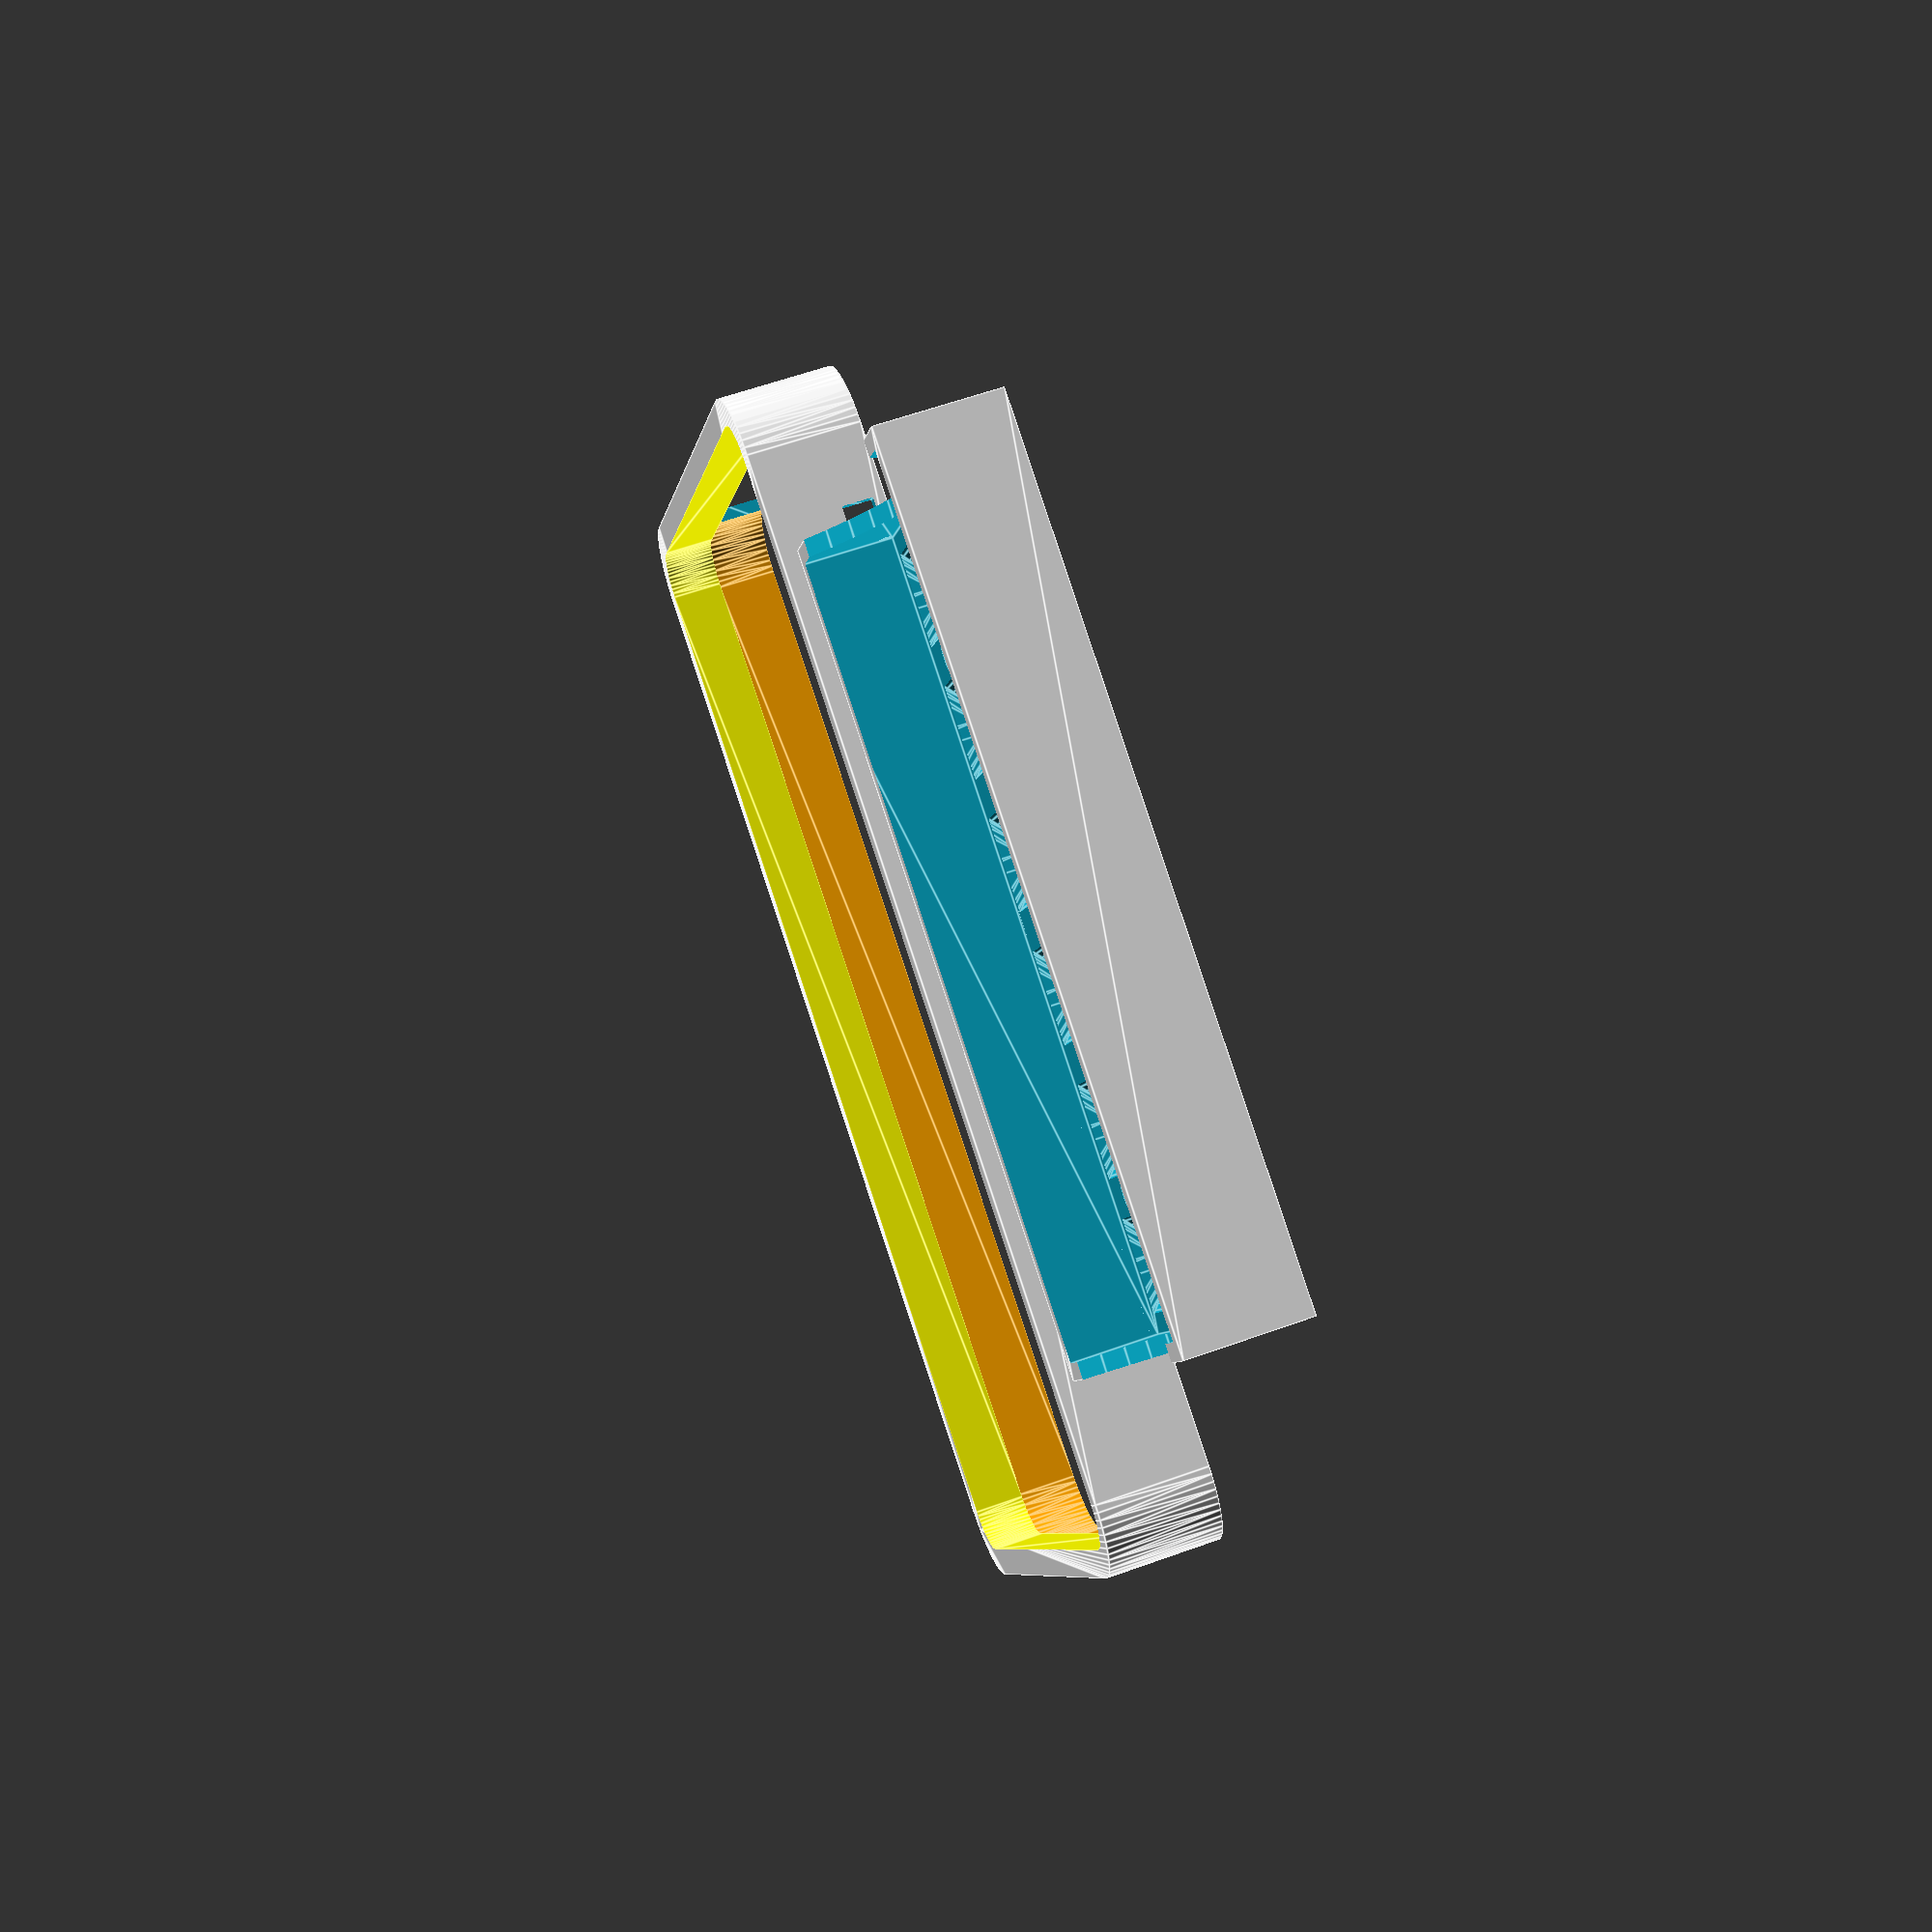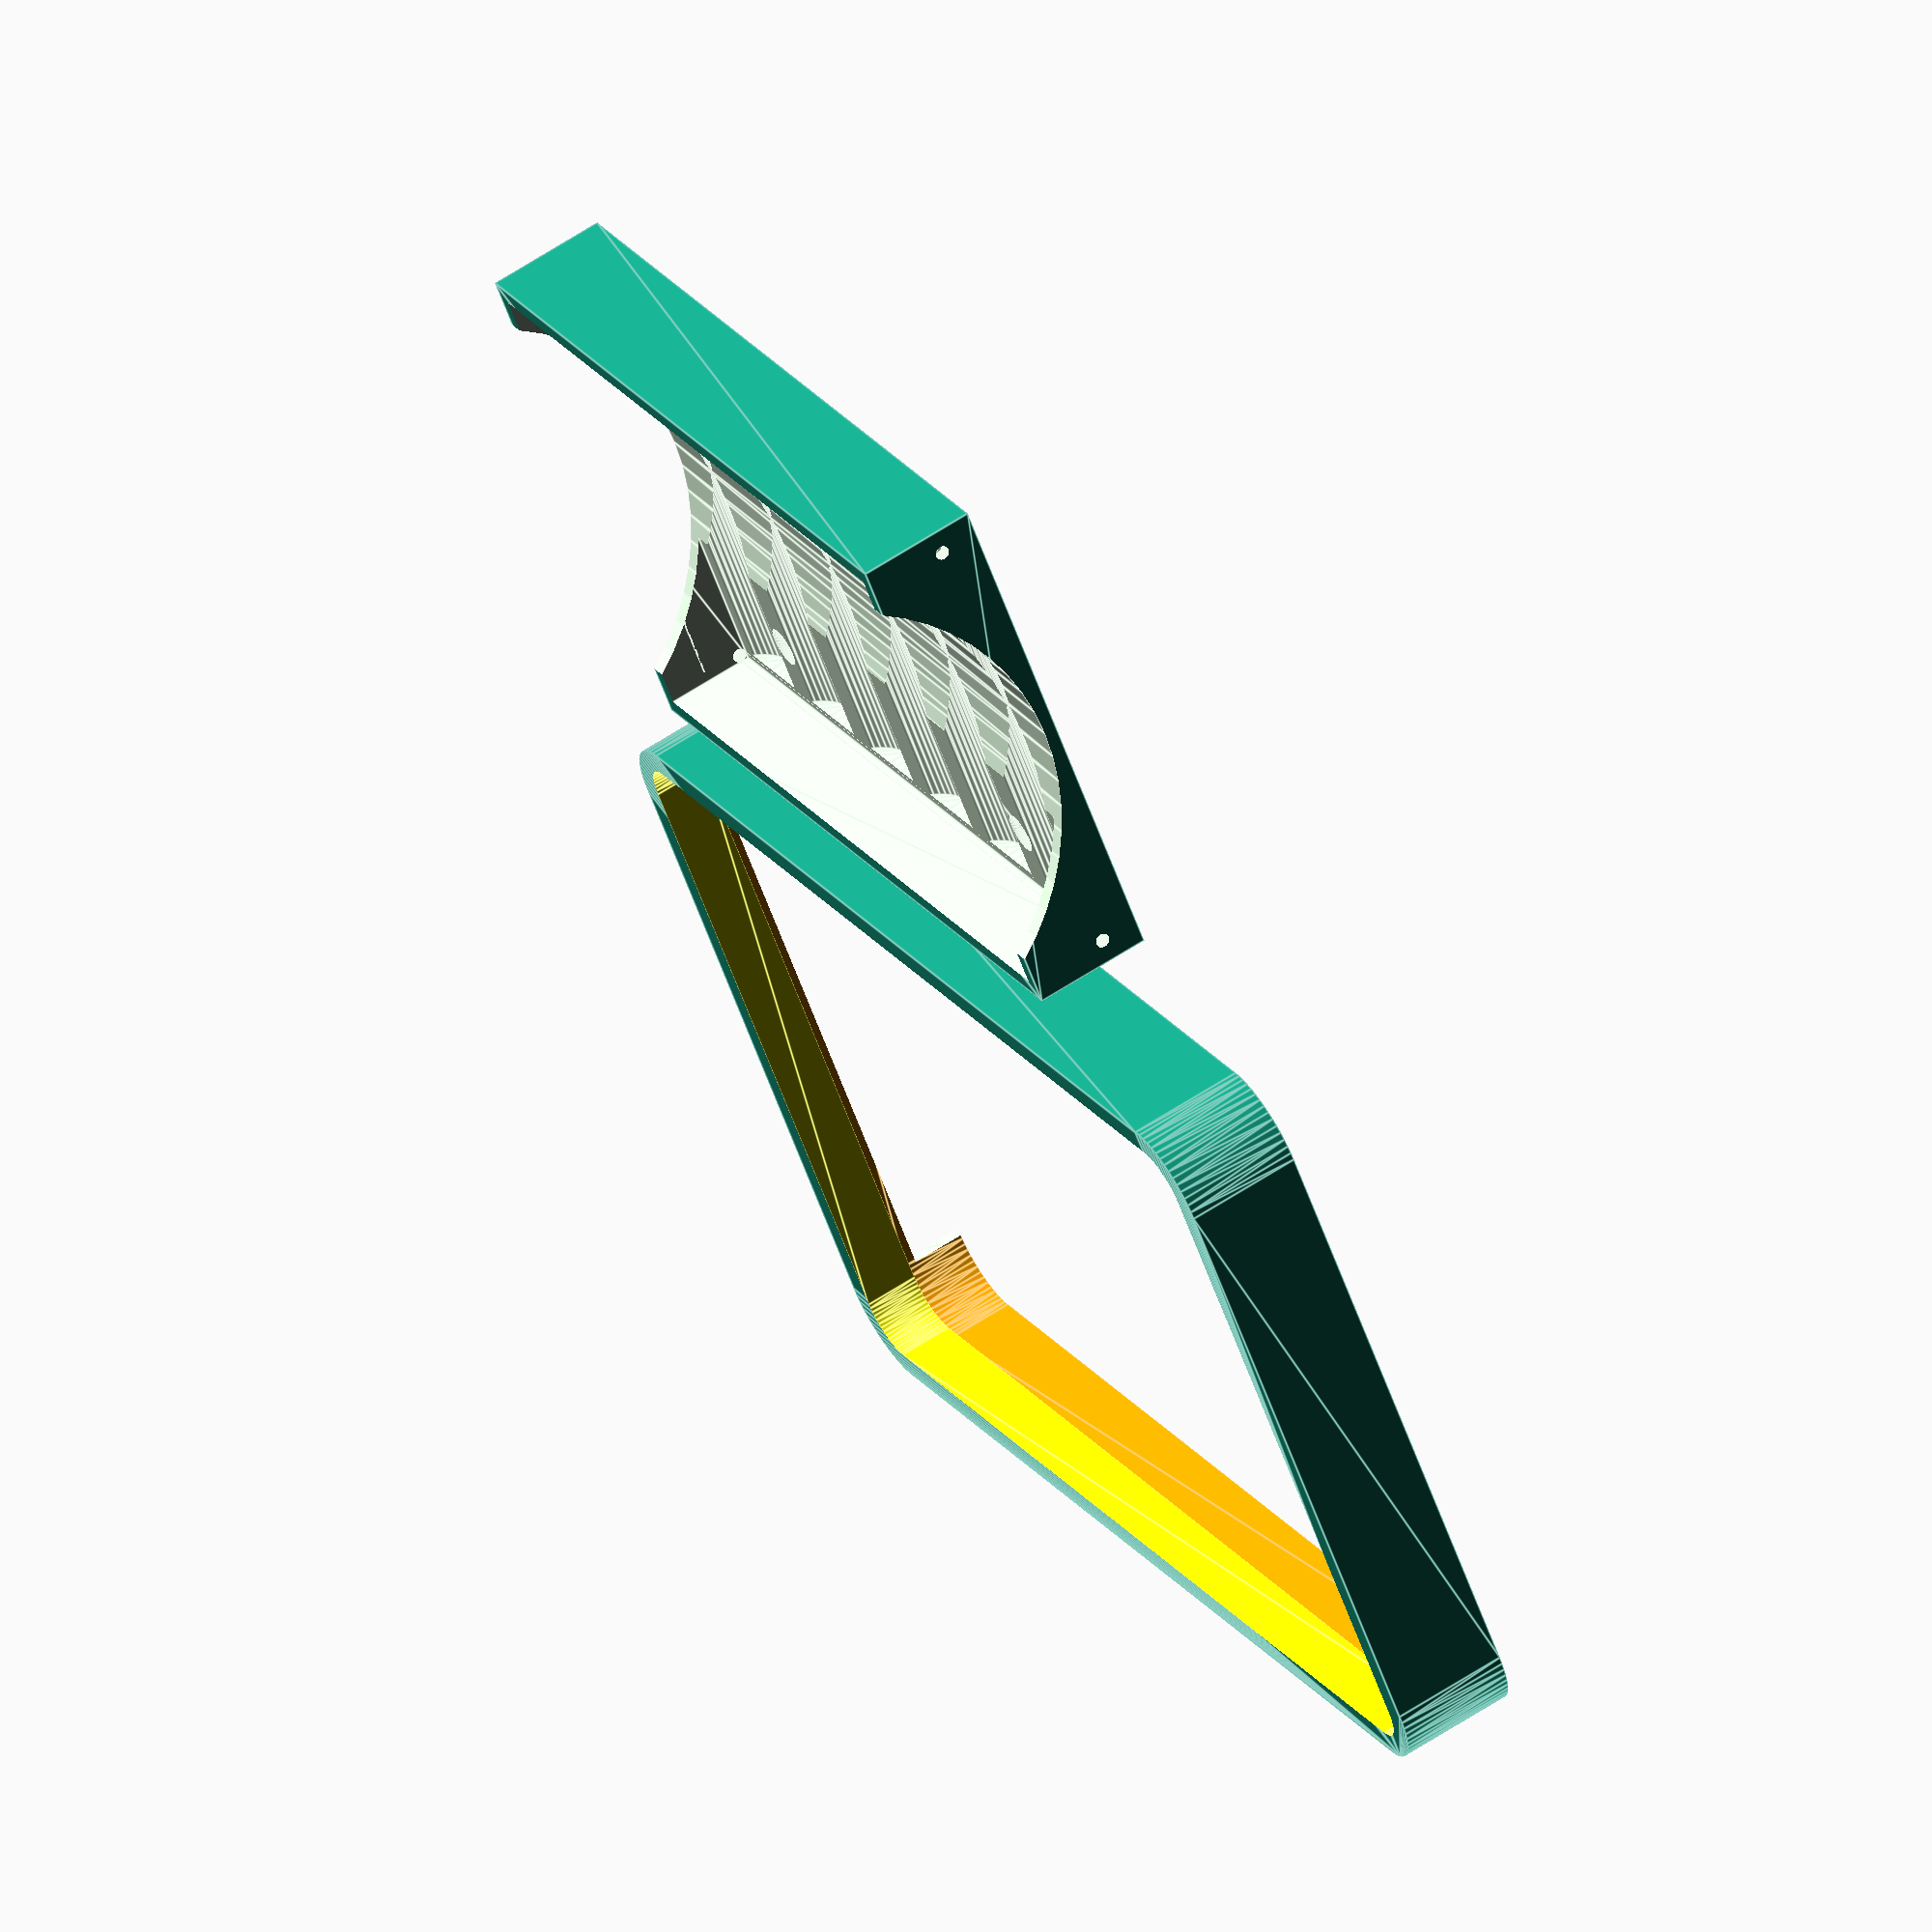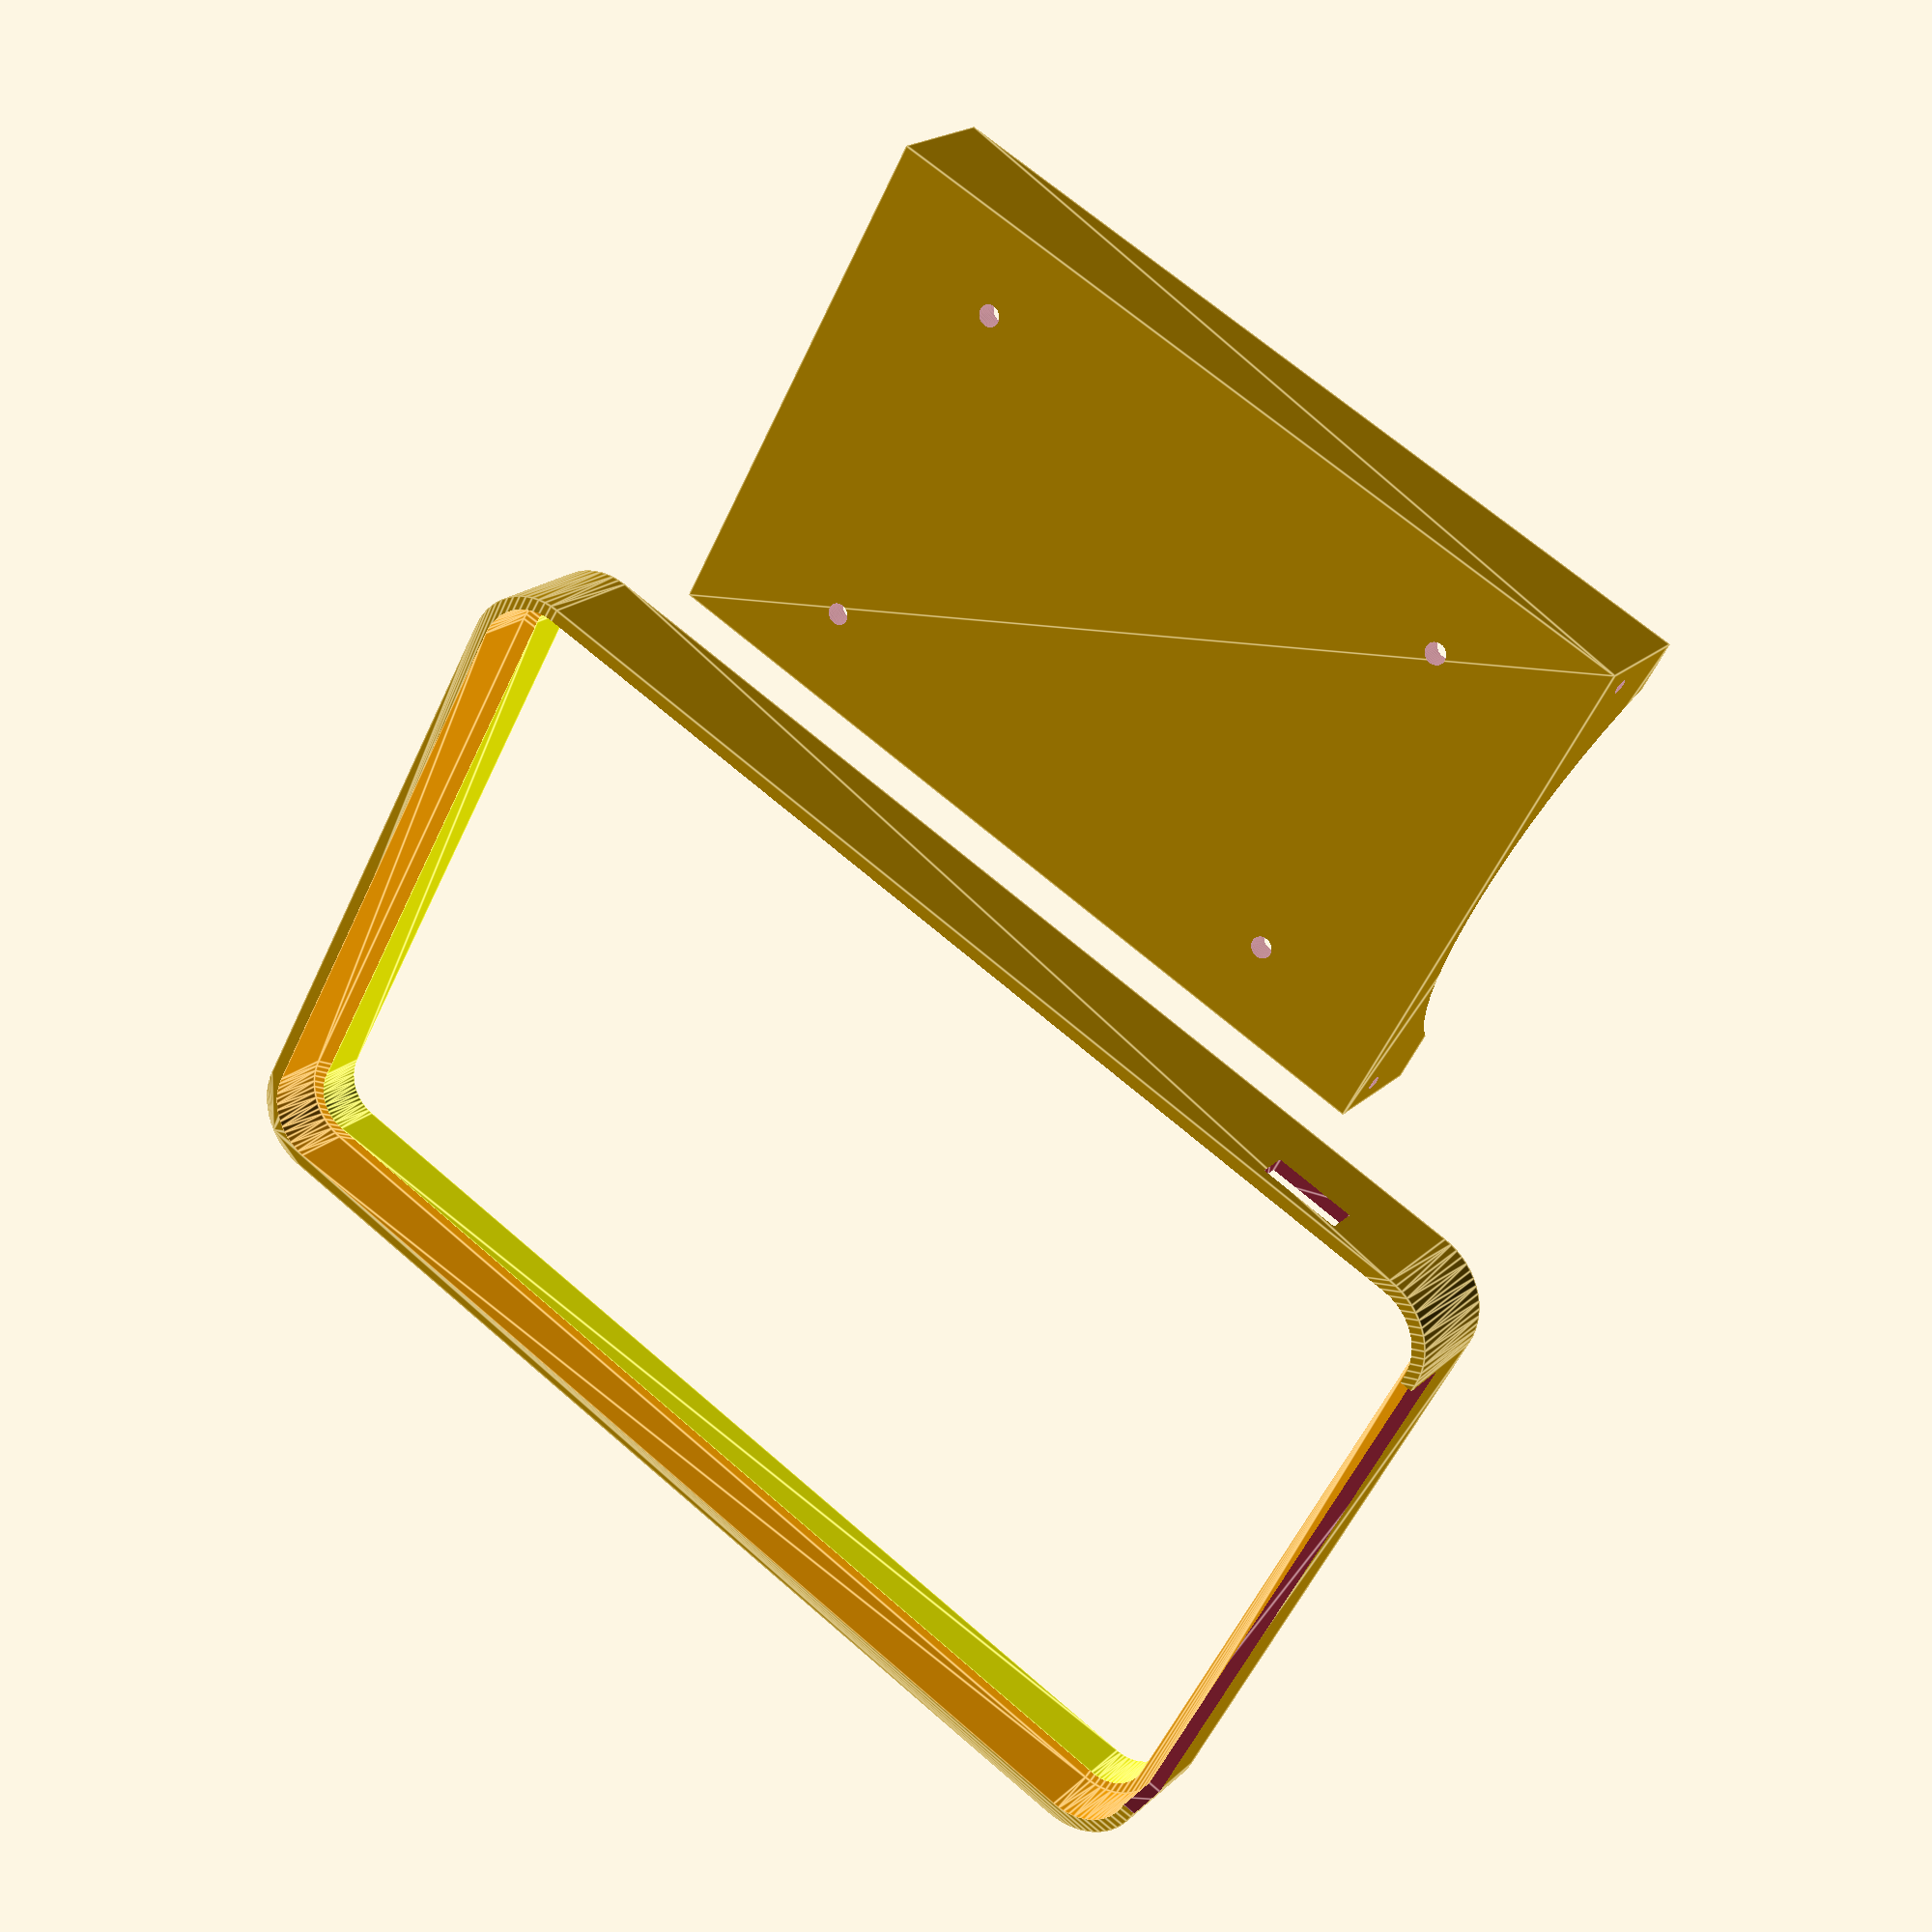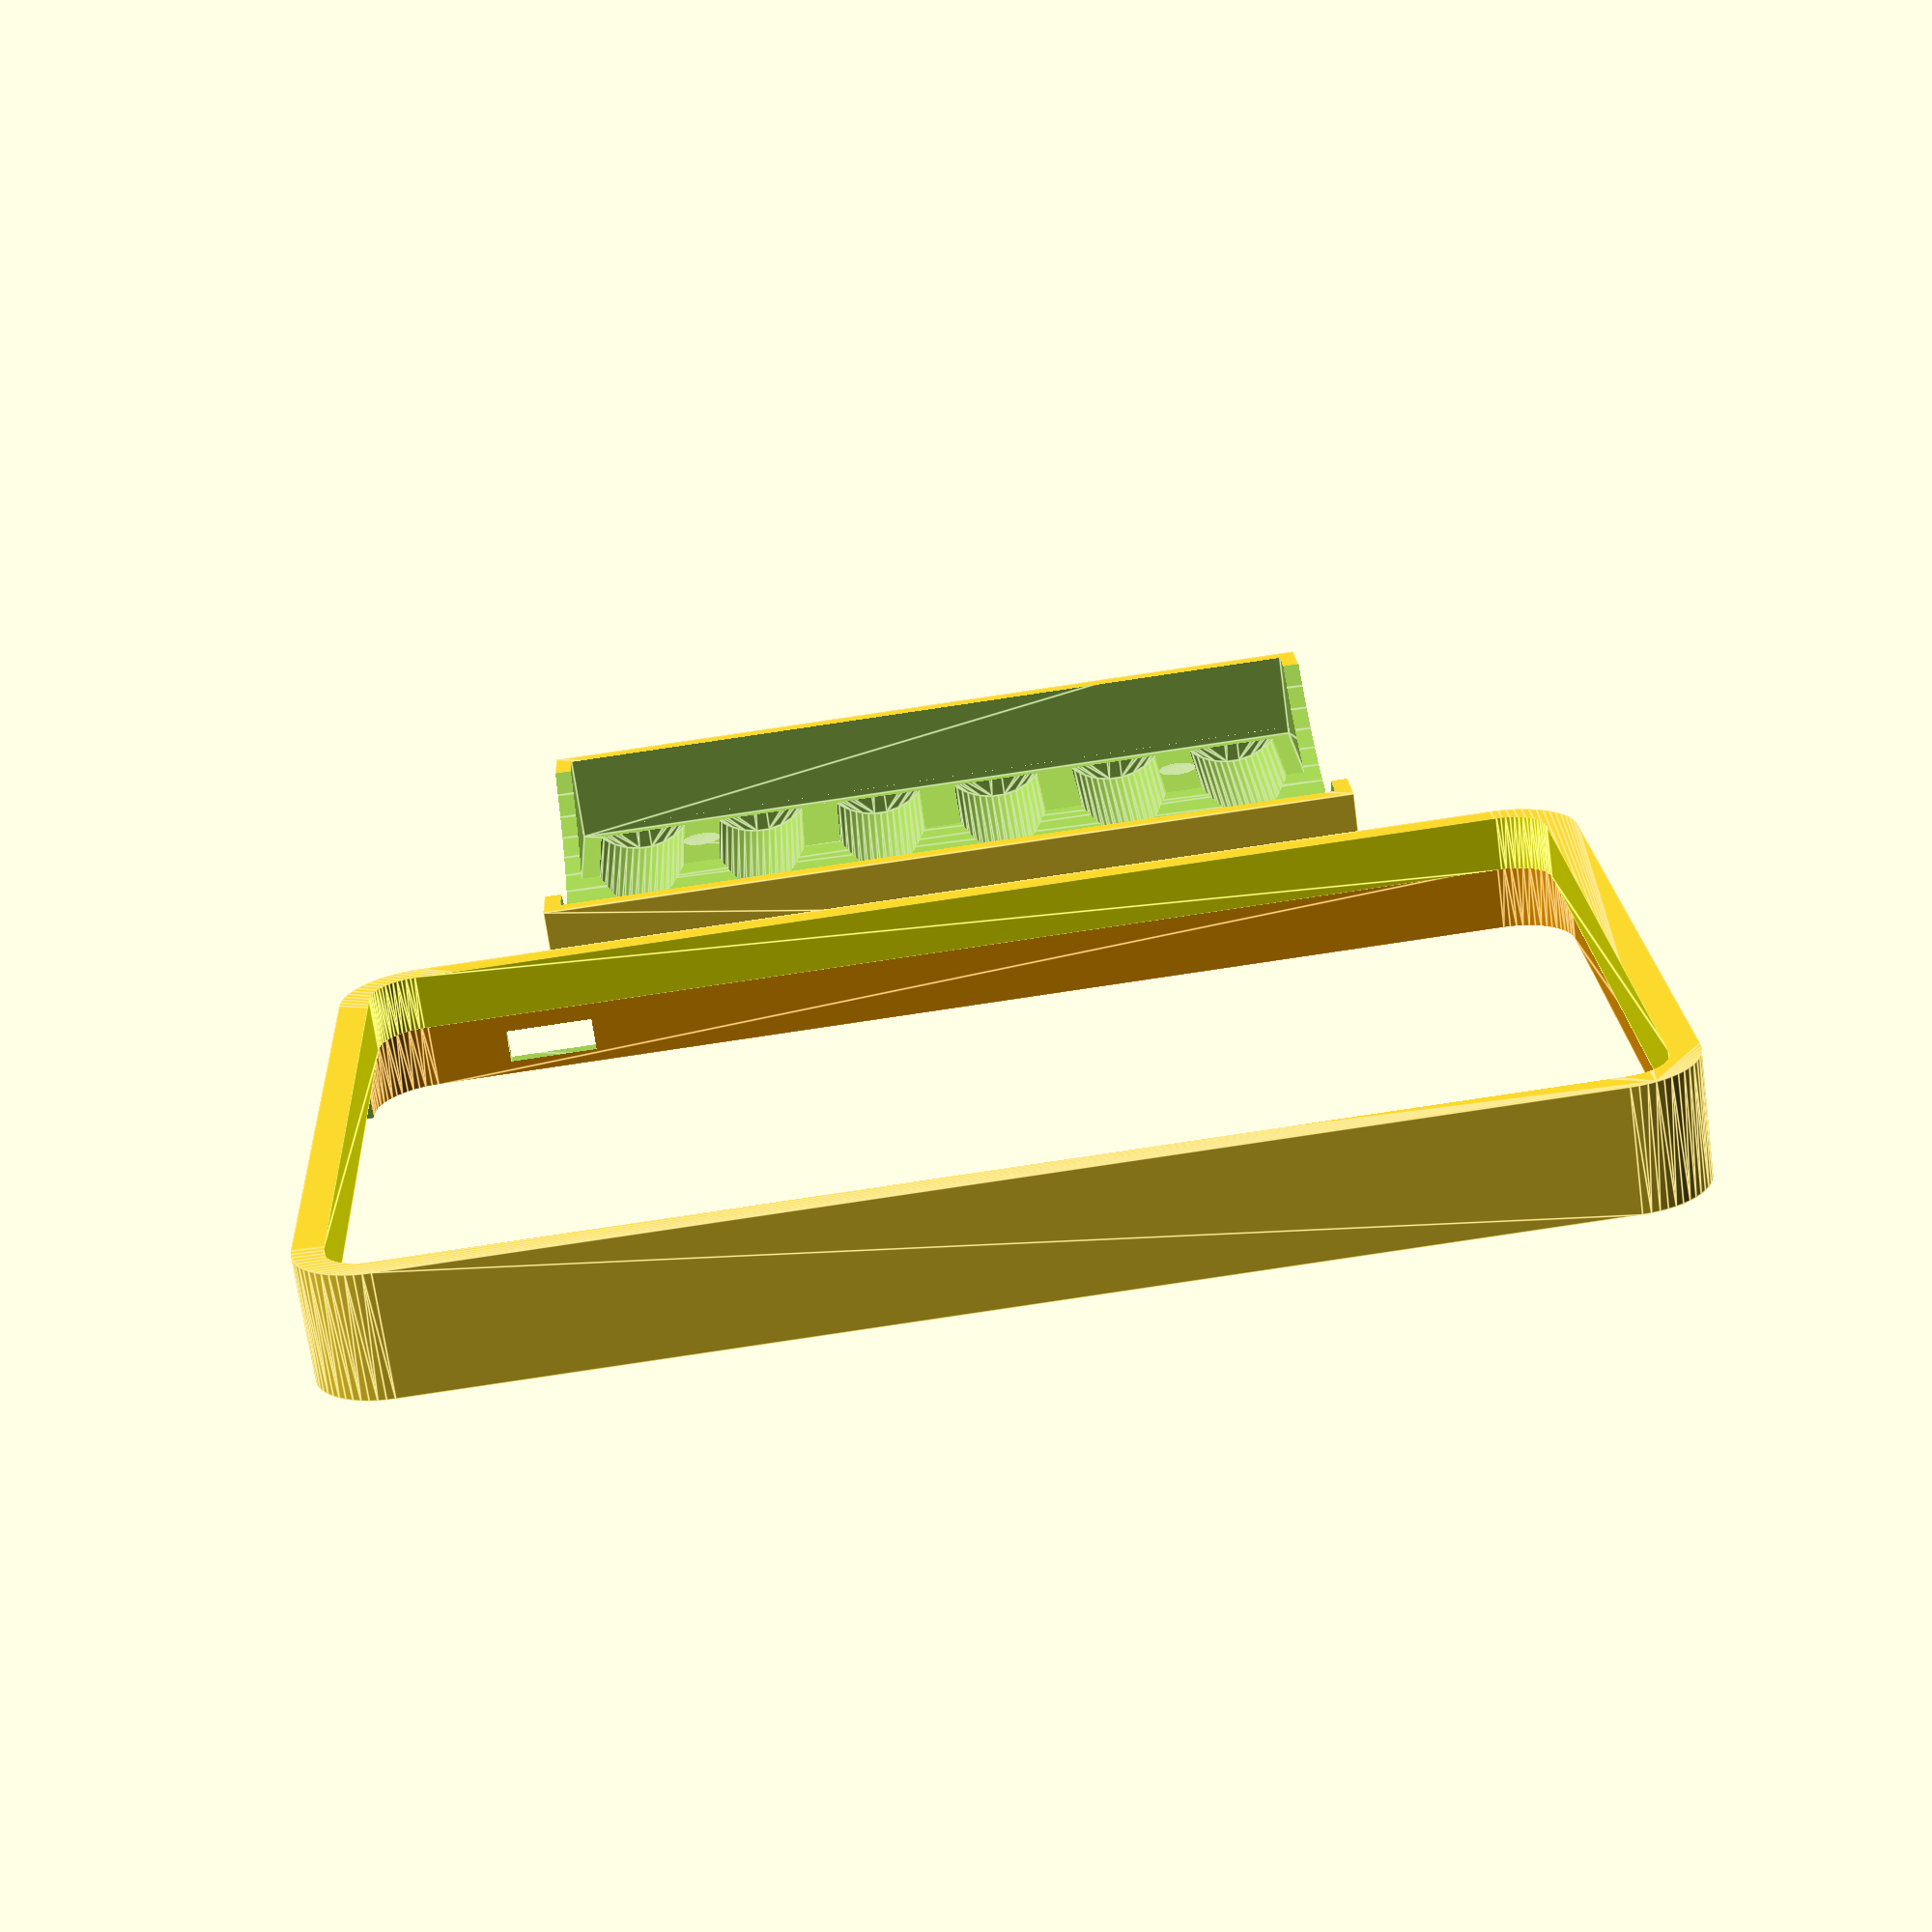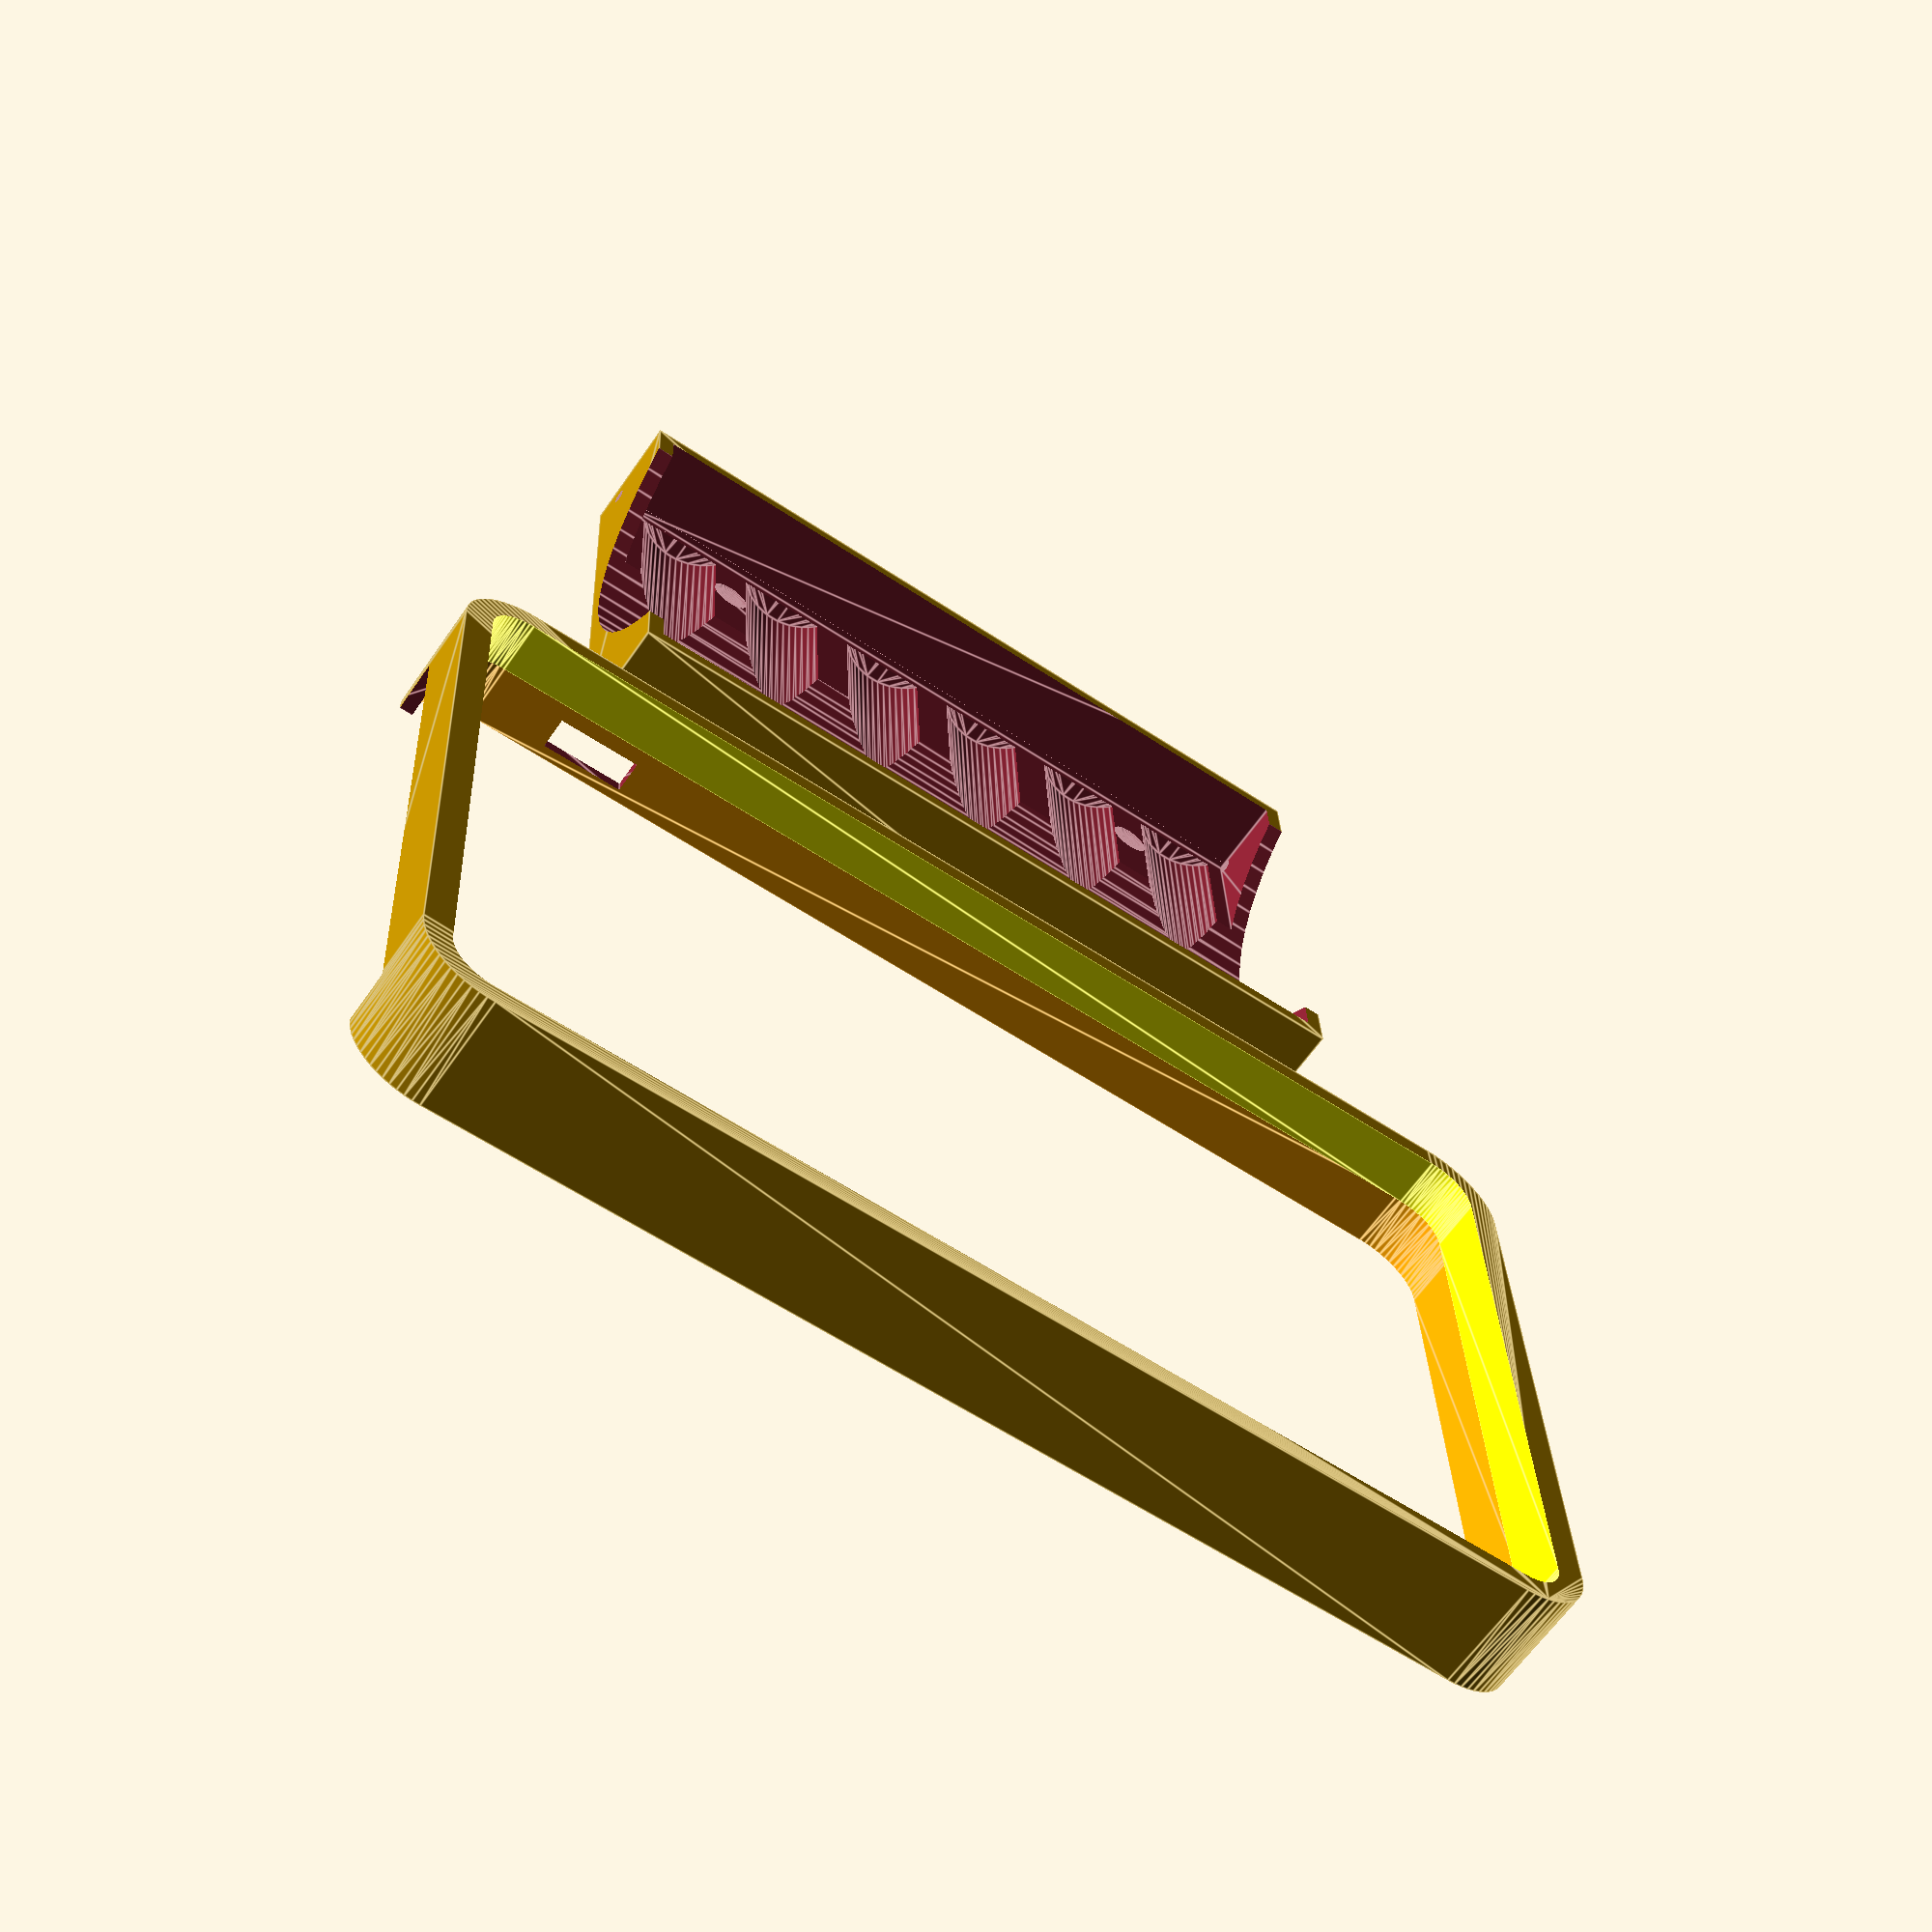
<openscad>
////PowerBank_V2.scad
////OpenSCAD version 2015.03-2
////Kijja Chaovanakij
////2019.09.26

/*[Var]*/
//number of fragments
$fn=60; //[30:low,60:medium,90:high,180:quality]
//tolerance
tol=0.5;
//display part
part=0; //[0:all,1:batt holder,2:frame,]

/*[Li-ion battery var]*/
//battery diameter[18]
bat_dia=18;
//battery length[65]
bat_len=65;
//terminal space[1.6]
terminal_spc=1.6;
//number of piles[6]
n_pile=6;

/*[holder var]*/
//wall height[15-18]
h_wall_hi=15;
//wall thickness[2.4]
h_wall_thi=2.4;
//bottom thickness[1.8]
h_bottom_thi=1.8;
//make screw hole[0]
make_screw_hole=1; //[0:No,1:Yes]

/*[frame var]*/
//lid inner x size[162]
lid_inner_xsize=162;
//lid inner y size[99.3]
lid_inner_ysize=99.3;
//lid inner z size[7.5]
lid_inner_zsize=7.5;
//lid corner radius[6]
lid_corner_rad=6;
//case inner x size[166.3]
case_inner_xsize=166.3;
//case inner y size[102.5]
case_inner_ysize=102.2;
//case inner z size[9]
case_inner_zsize=9;
//case inner radius[8.5]
case_corner_rad=8.5;
//fram wall thickness[1.9]
fwall_thi=1.9;

/*[port var]*/
//port y size[83]
port_ysize=83;
//port z size[6.5]
port_zsize=6.5;
//port y location meature from left side of case to middle of port[52]
port_ylocate=52;

/*[switch var]*/
//switch x size[10]
switch_xsize=10;
//switch z size[3]
switch_zsize=3;
//swich x location meature from right side of case to middle of switch[25]
switch_xlocate=25;
//switch z location meature from bottom side of case to middle of switch[4]
switch_zlocate=4;

////translate var
holder_xsize=n_pile*(bat_dia+tol)+h_wall_thi*2;
echo("holder_xsize=",holder_xsize);
//
holder_ysize=bat_len+tol+terminal_spc*2+h_wall_thi*2;
echo("holder_ysize=",holder_ysize);
//
holder_zsize=h_wall_hi+h_bottom_thi;
echo("holder_zsize=",holder_zsize);
//
frame_xsize=case_inner_xsize+fwall_thi*2+tol;
echo("frame_xsize=",frame_xsize);
//
frame_ysize=case_inner_ysize+fwall_thi*2+tol;
echo("frame_ysize=",frame_ysize);
//
frame_zsize=case_inner_zsize+lid_inner_zsize;
echo("frame_zsize=",frame_zsize);

////main
if (part==1)
  holder();
else if (part==2)
  //rotate([0,180,0])
  //translate([0,0,-case_inner_zsize-lid_inner_zsize])
  frame();
else{
  holder();
  frame();
}//e
////end main

module holder(){
translate([0,-holder_ysize*0.6,0])
difference(){
//make box
  linear_extrude(height=holder_zsize,convexity=10)
    square([holder_xsize,holder_ysize],center=true);

//make batt room
  translate([0,0,h_bottom_thi*2.5])
    linear_extrude(height=holder_zsize,convexity=10)
      square([holder_xsize-h_wall_thi*2,holder_ysize-h_wall_thi*2],center=true);

//make batt groove
  rotate([90,0,0])
    translate([0,(bat_dia+tol)/2+h_bottom_thi,-holder_ysize/2+terminal_spc+h_wall_thi])
      batt_pile();

//make wall opening
  rotate([0,90,0])
    translate([-holder_ysize/2-h_bottom_thi,0,-holder_xsize/2-tol/2])
      linear_extrude(height=holder_xsize+tol,convexity=10)
        circle(d=holder_ysize);

//make wire hole
  rotate([0,90,0])
  for (i=[holder_ysize/2-h_wall_thi-1,-holder_ysize/2+h_wall_thi+1])
    translate([-h_bottom_thi*2.5-1,i,-holder_xsize/2-tol/2])
      linear_extrude(height=holder_xsize+tol,convexity=10)
        circle(d=2);

//make screw hole
  if (make_screw_hole==1){
    if (n_pile>1)
      for (i=[holder_xsize/2-h_wall_thi-bat_dia-tol,-holder_xsize/2+h_wall_thi+bat_dia+tol])
        for (j=[holder_ysize/3,-holder_ysize/3]){
////+h_bottom_thi shallow screw hole
////-h_bottom_thi through screw hole
          translate([i,j,-h_bottom_thi])
            linear_extrude(height=h_bottom_thi*4,convexity=10)
              circle(d=3);
          translate([i,j,+h_bottom_thi*2])
            cylinder(h_bottom_thi/2+0.1,1.5,3);
        }//f
  }//i
}//d
}//m
//

module frame(){
translate([0,case_inner_ysize*0.6,0])
difference(){
//make box
  extrude_round_corner_square(frame_xsize,frame_ysize,frame_zsize,case_corner_rad+fwall_thi);

//make case room
  color("orange")
  translate([0,0,-0.1])
    extrude_round_corner_square(case_inner_xsize+tol,case_inner_ysize+tol,case_inner_zsize+0.1,case_corner_rad);

//make lid room
  color("yellow")
  translate([0,0,case_inner_zsize-0.1])
    extrude_round_corner_square(lid_inner_xsize+tol,lid_inner_ysize+tol,lid_inner_zsize+0.2,lid_corner_rad);

//make port
  translate([frame_xsize/2-fwall_thi/2,-case_inner_ysize/2-tol/2+port_ylocate,-0.1])
    linear_extrude(height=port_zsize+tol*2,convexity=10)
      square([fwall_thi*3,port_ysize+tol*4],center=true);

//make switch port
  translate([case_inner_xsize/2+tol/2-switch_xlocate,-frame_ysize/2+fwall_thi/2,switch_zlocate-switch_zsize/2-tol*1.5])
    linear_extrude(height=switch_zsize+tol*3,convexity=10)
      square([switch_xsize+tol*4,fwall_thi*3],center=true);
}//d
}//m
//

module batt_pile(){
for (i=[-n_pile/2+1/2:1:n_pile/2])
  translate([i*(bat_dia+tol),0,0])
    linear_extrude(height=bat_len+tol,convexity=10)
      circle(d=bat_dia+tol);
}//m
//

module extrude_round_corner_square(xwid,ywid,height,radius){
hull(){
  for (i=[-xwid/2+radius,xwid/2-radius])
    for (j=[-ywid/2+radius,ywid/2-radius]){
      translate([i,j,0])
        linear_extrude(height=height,convexity=10)
          circle(radius);
    }//f
}//h
}//m
//
</openscad>
<views>
elev=301.2 azim=205.9 roll=69.5 proj=p view=edges
elev=115.5 azim=323.1 roll=123.3 proj=o view=edges
elev=340.6 azim=151.3 roll=211.3 proj=p view=edges
elev=70.0 azim=176.9 roll=7.8 proj=p view=edges
elev=242.9 azim=357.7 roll=214.6 proj=p view=edges
</views>
